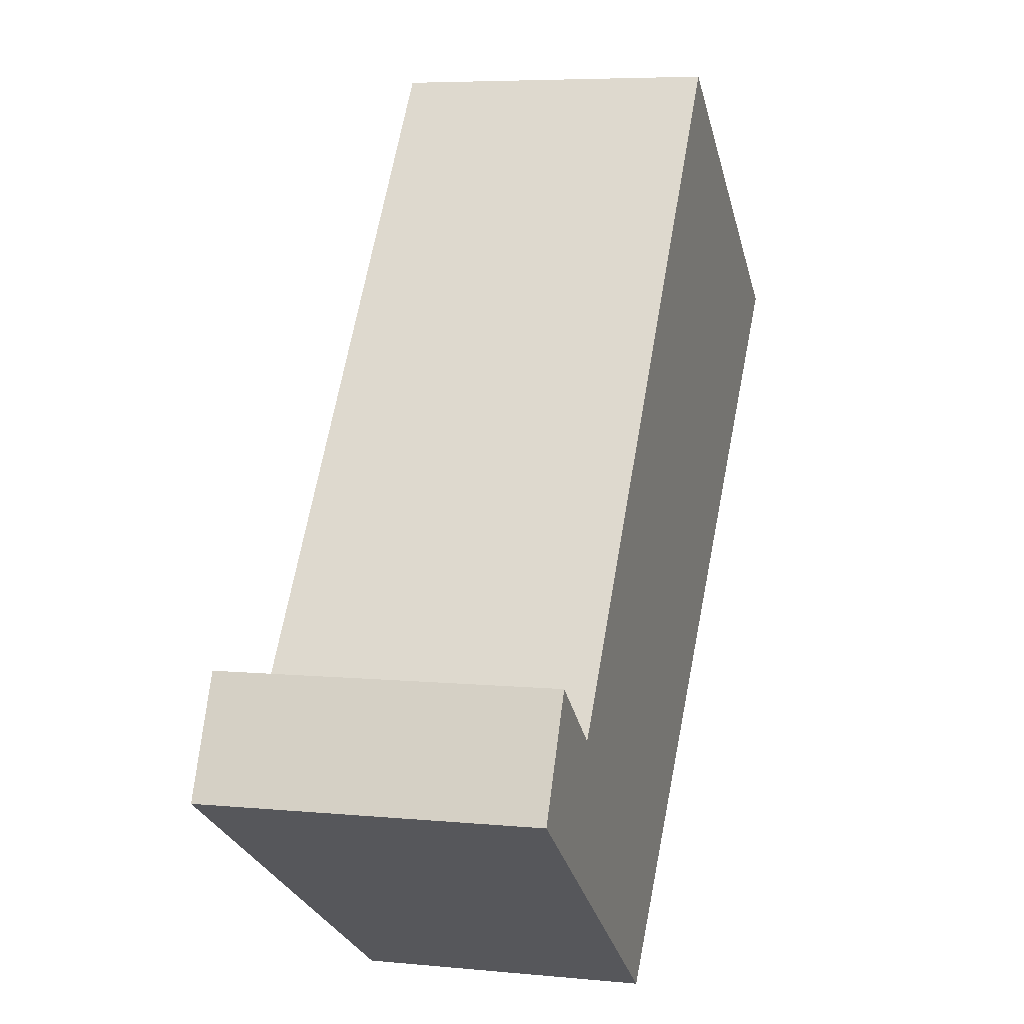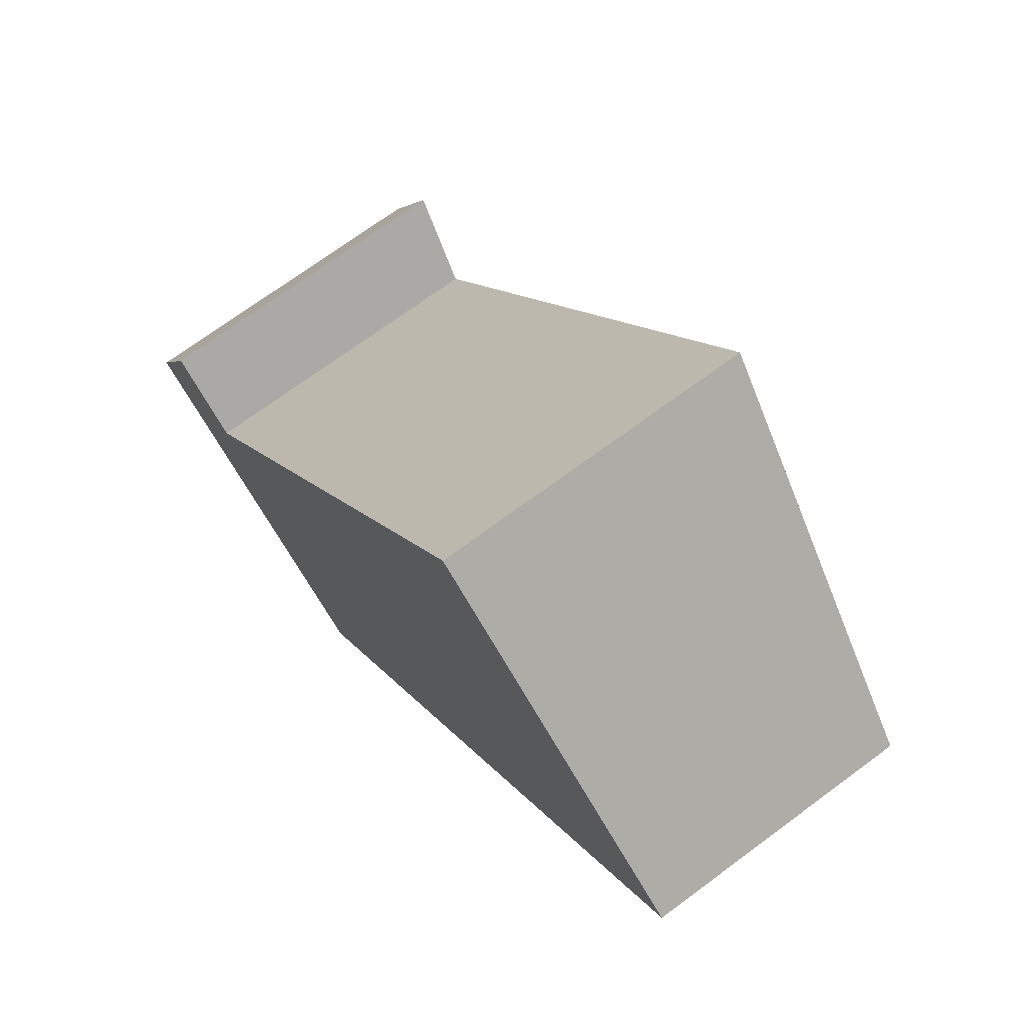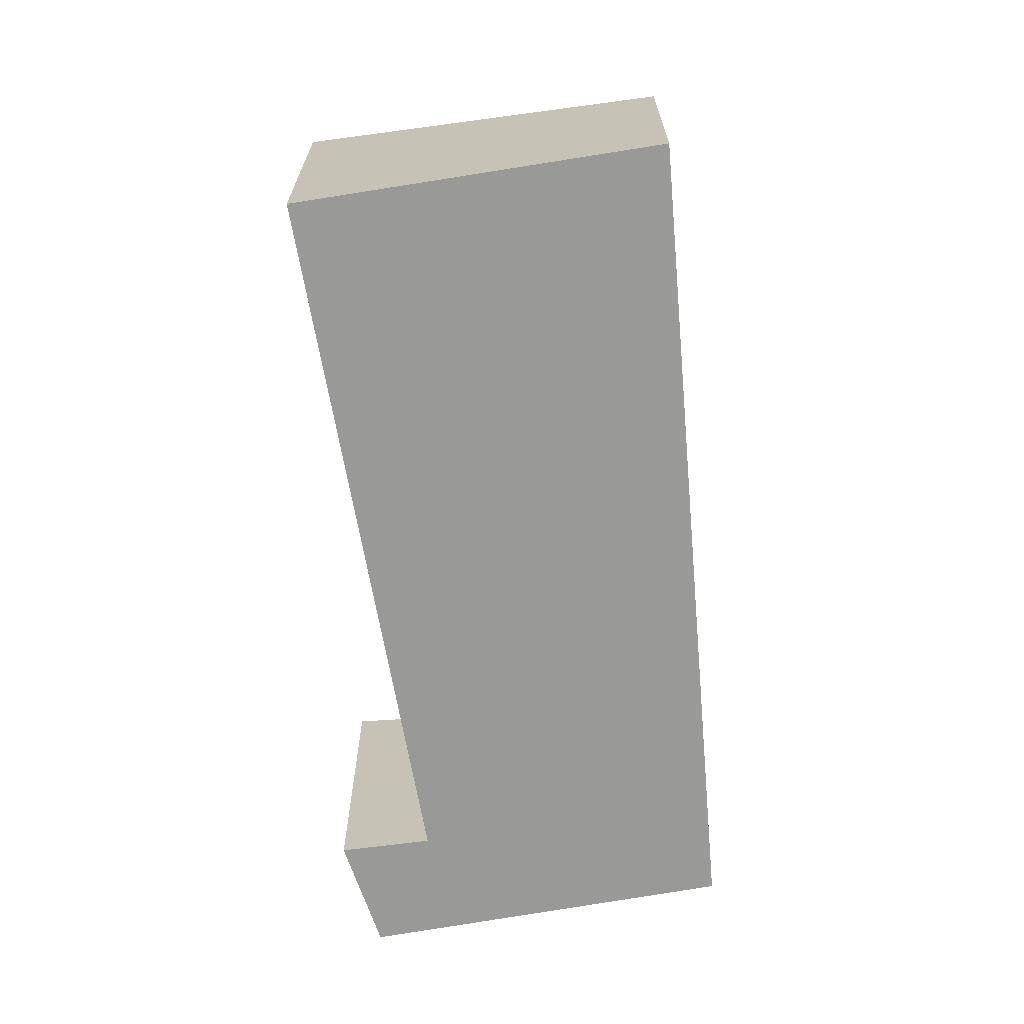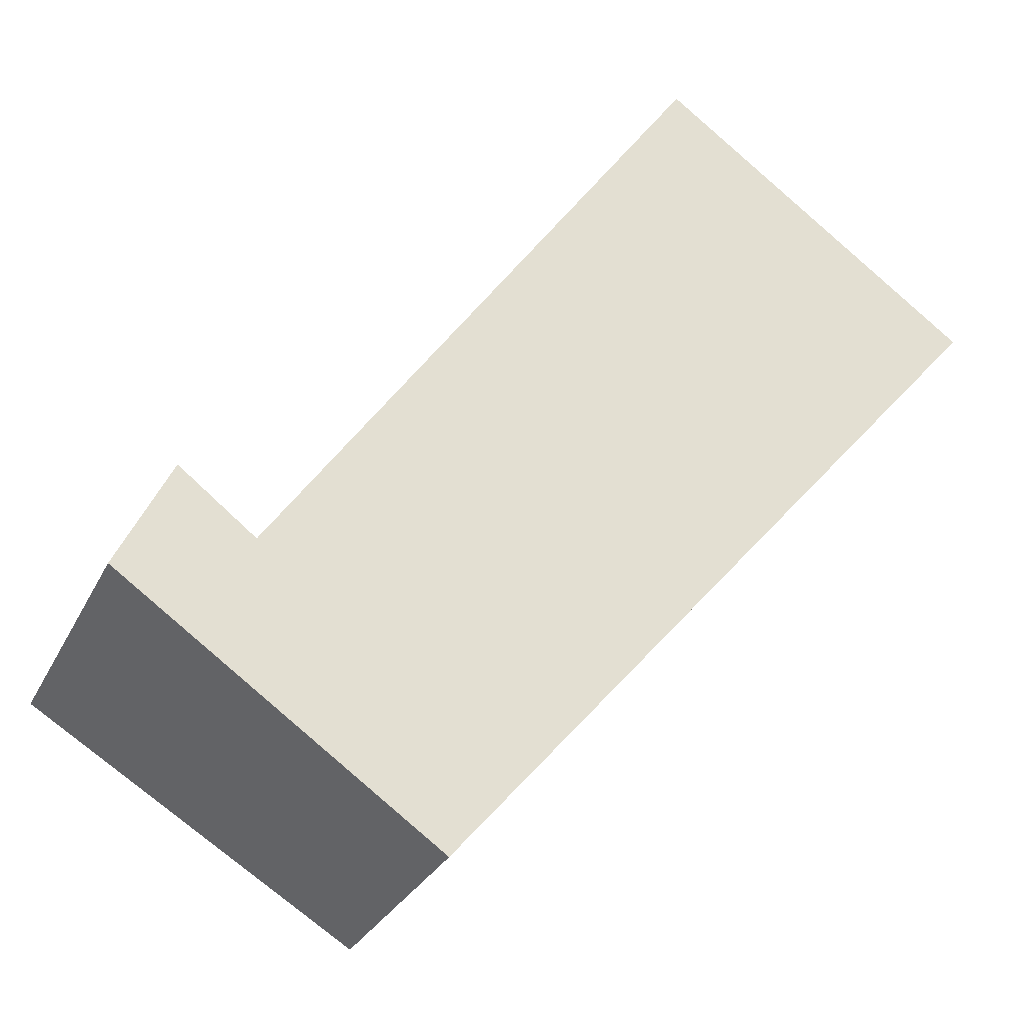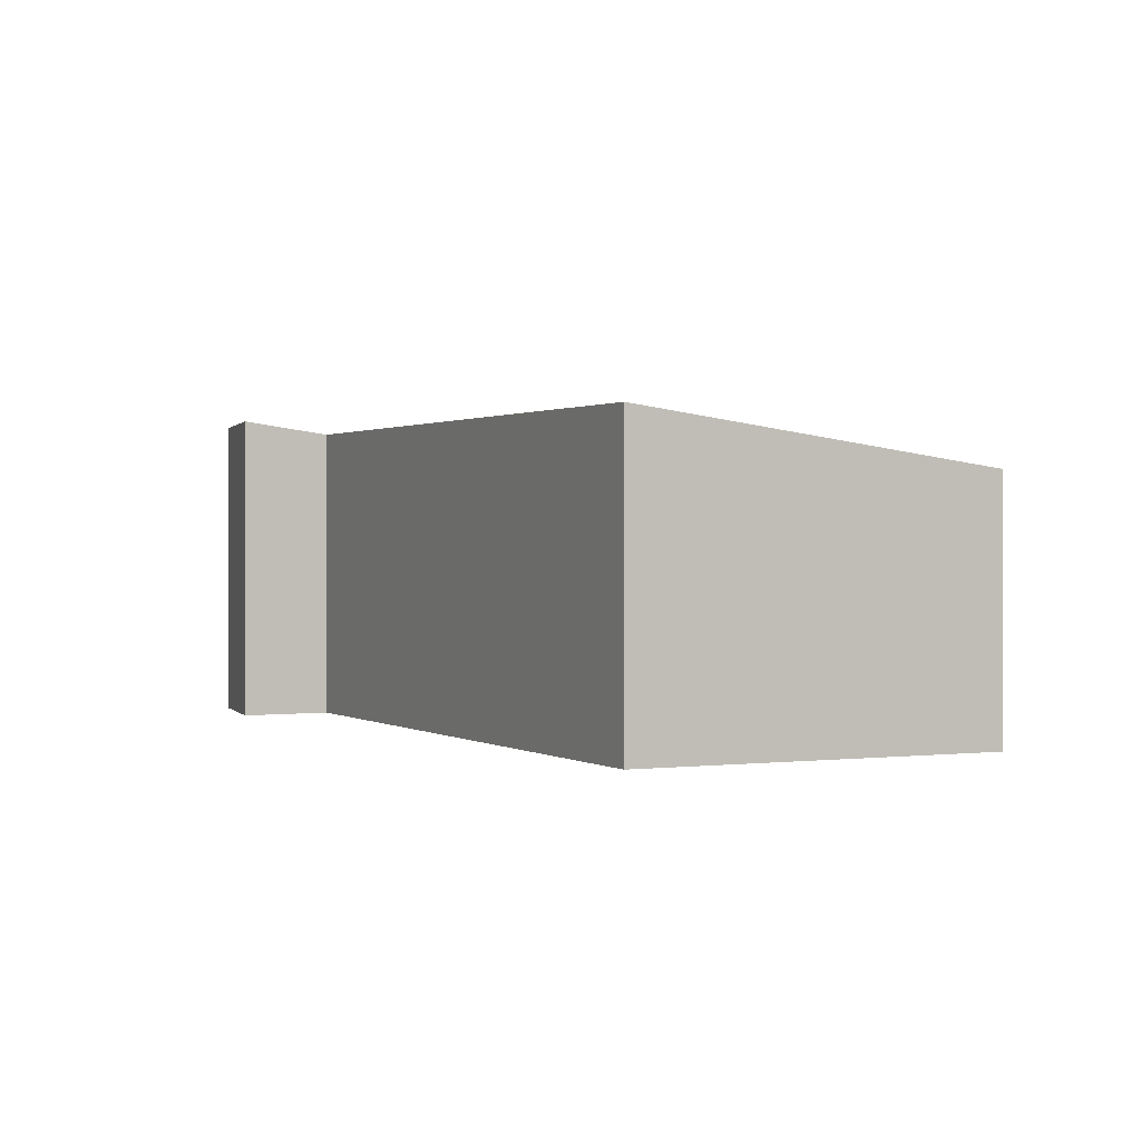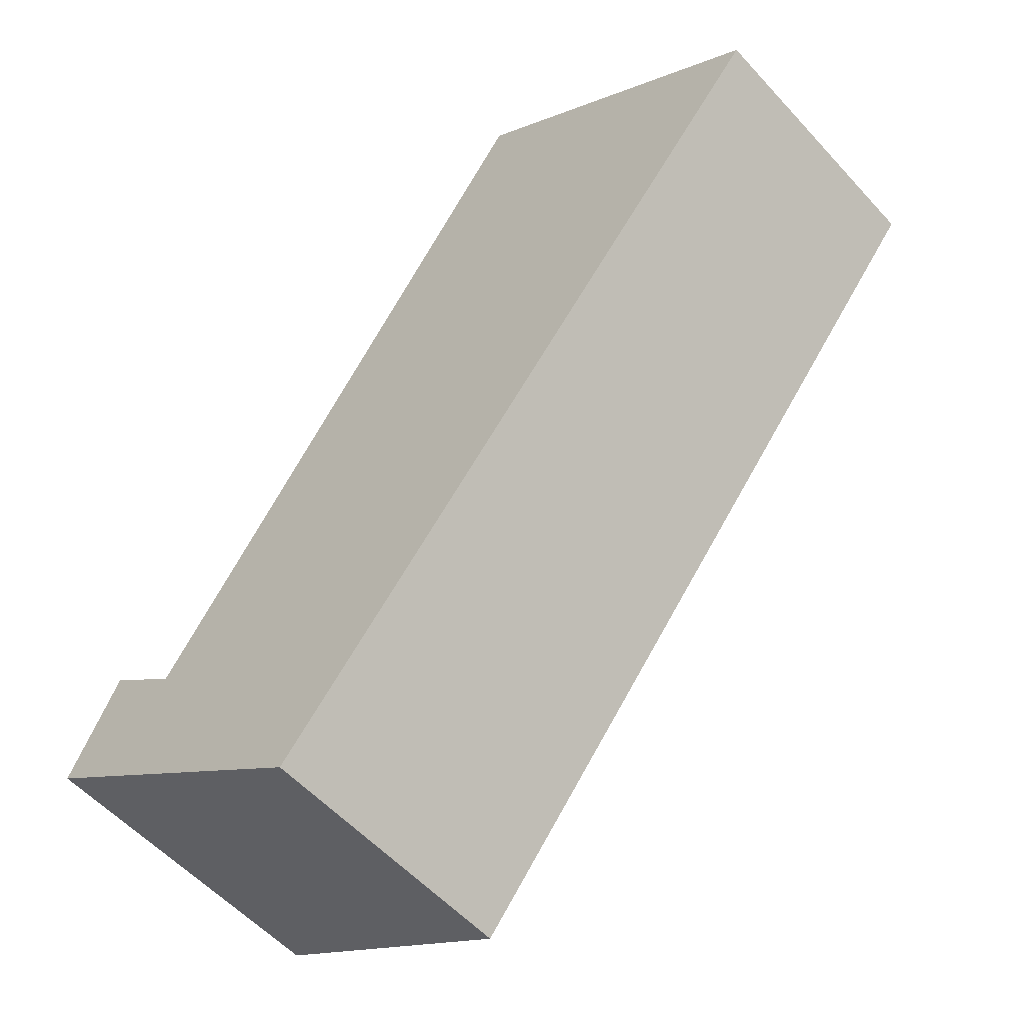
<metadata>
{"format":"obj","ext":"obj","renderer":"f3d","projection":"perspective","resolution":1024,"background":"white","views":[{"elev":5.9,"azim":-73.2,"up":"+Z"},{"elev":70.8,"azim":53.4,"up":"+Z"},{"elev":-68.8,"azim":45.5,"up":"+Y"},{"elev":-28.2,"azim":-21.6,"up":"+Z"},{"elev":0.7,"azim":10.0,"up":"+Y"},{"elev":-55.1,"azim":41.3,"up":"+Z"}]}
</metadata>
<code>
v  7.718 3.012 2.202
v  9.697 3.012 5.129
v  10.03 2.958 4.885
v  6.429 3.546 7.539
v  1.491 3.57 0.562
v  3.614 3.108 -2.565
v  0.621 3.715 1.243
v  0 3.691 2.26e-16
v  0.621 -7.611e-17 1.243
v  1.491 -3.441e-17 0.562
v  6.429 -4.616e-16 7.539
v  9.697 -3.141e-16 5.129
v  10.03 -2.991e-16 4.885
v  0 0 0
v  7.718 -1.348e-16 2.202
v  3.614 1.571e-16 -2.565
g defaultobject
f 1 2 3
f 2 1 4
f 4 1 5
f 5 1 6
f 5 6 7
f 7 6 8
f 9 5 7
f 5 9 10
f 11 2 4
f 2 11 12
f 2 12 3
f 3 12 13
f 10 4 5
f 4 10 11
f 8 9 7
f 9 8 14
f 13 1 3
f 1 13 15
f 1 15 6
f 6 15 16
f 6 14 8
f 14 6 16
f 14 10 9
f 10 14 16
f 10 16 12
f 12 16 15
f 12 15 13
f 12 11 10

</code>
